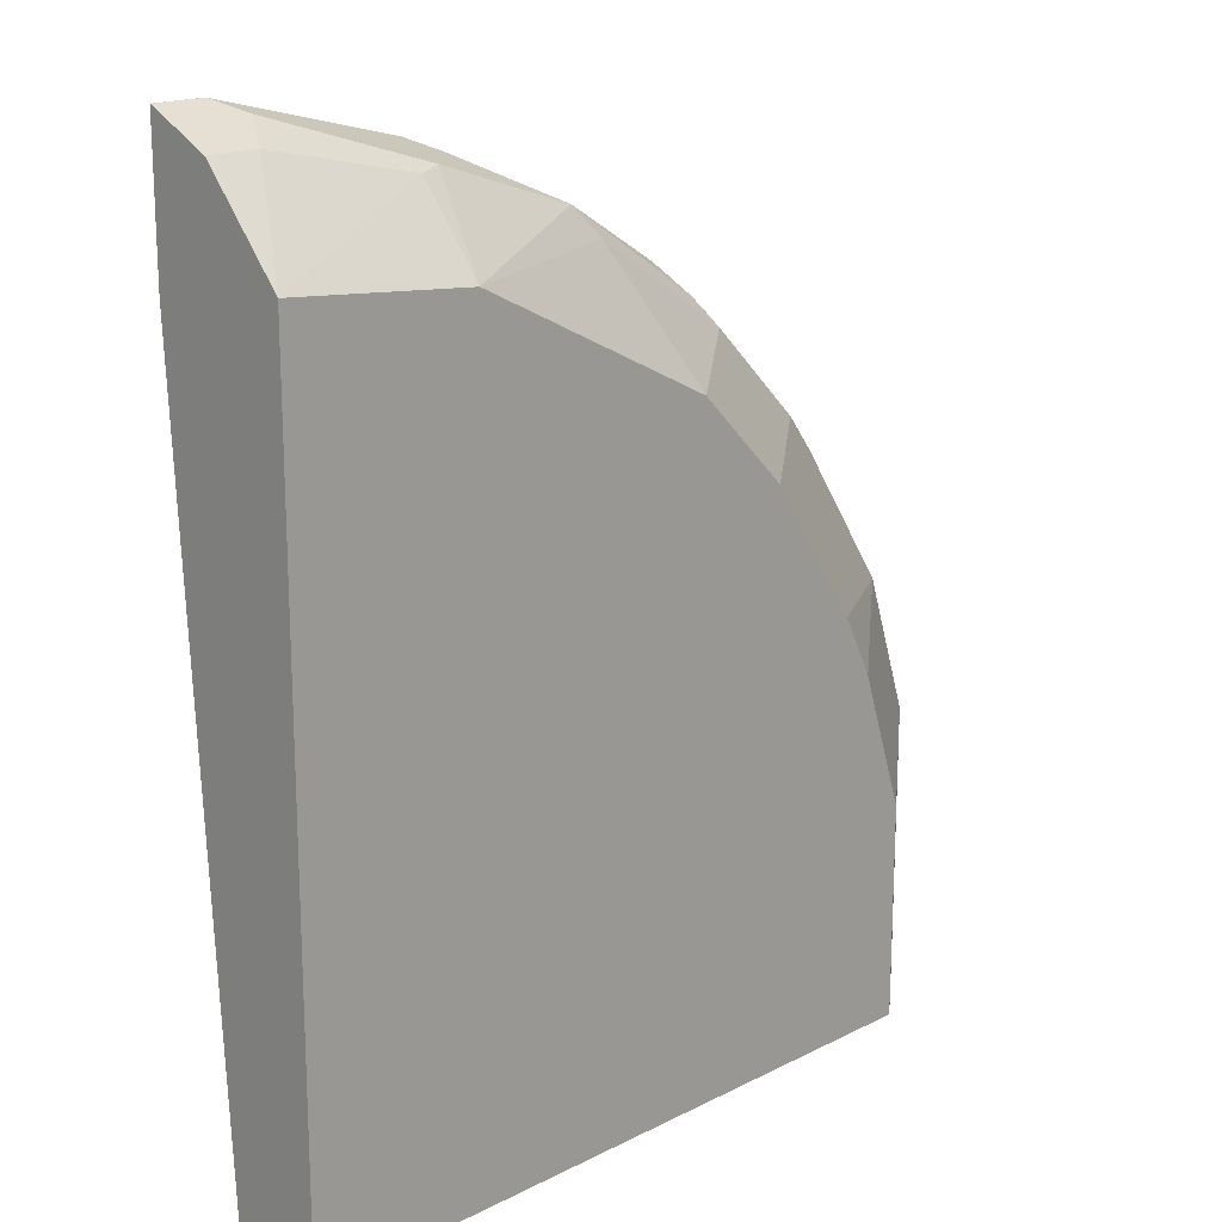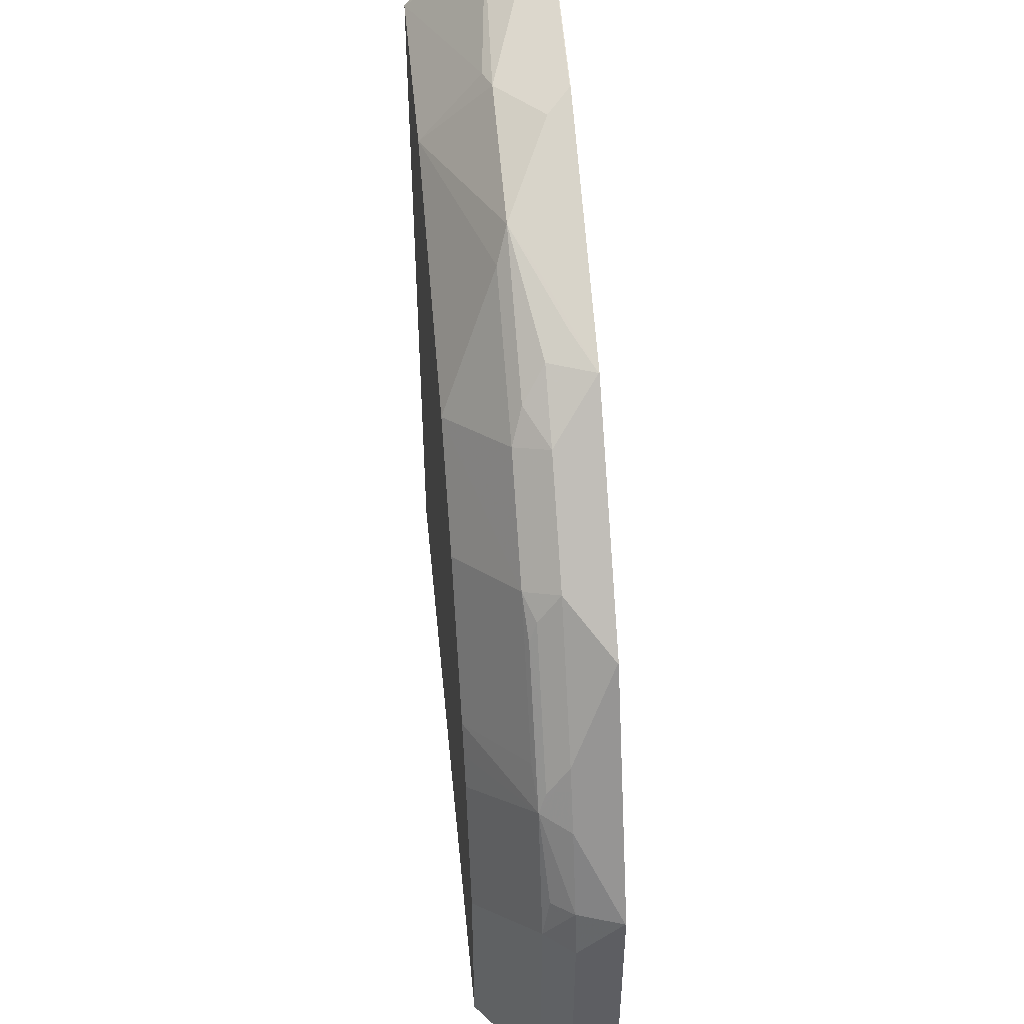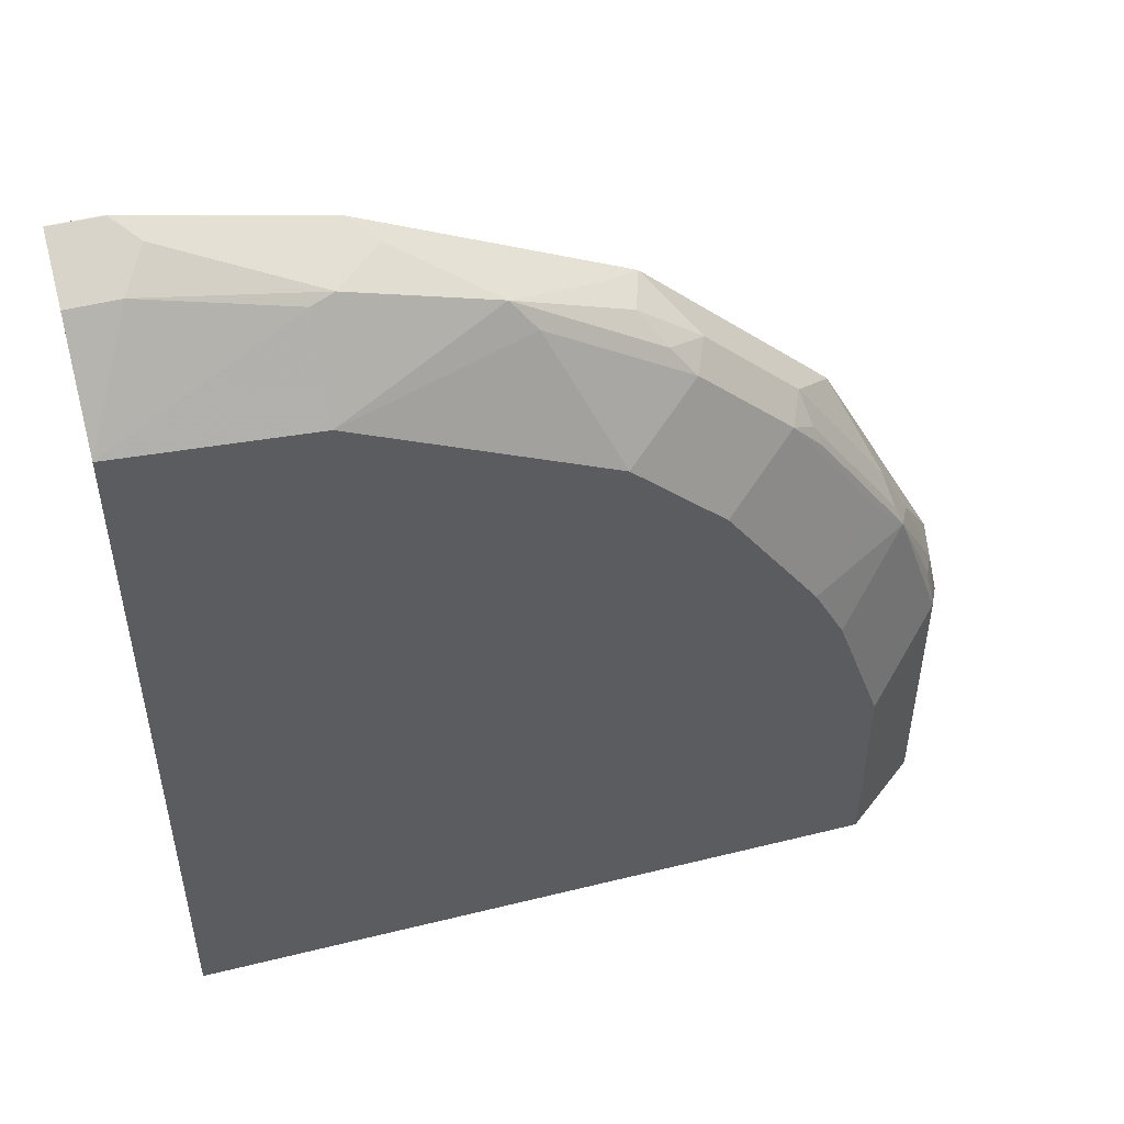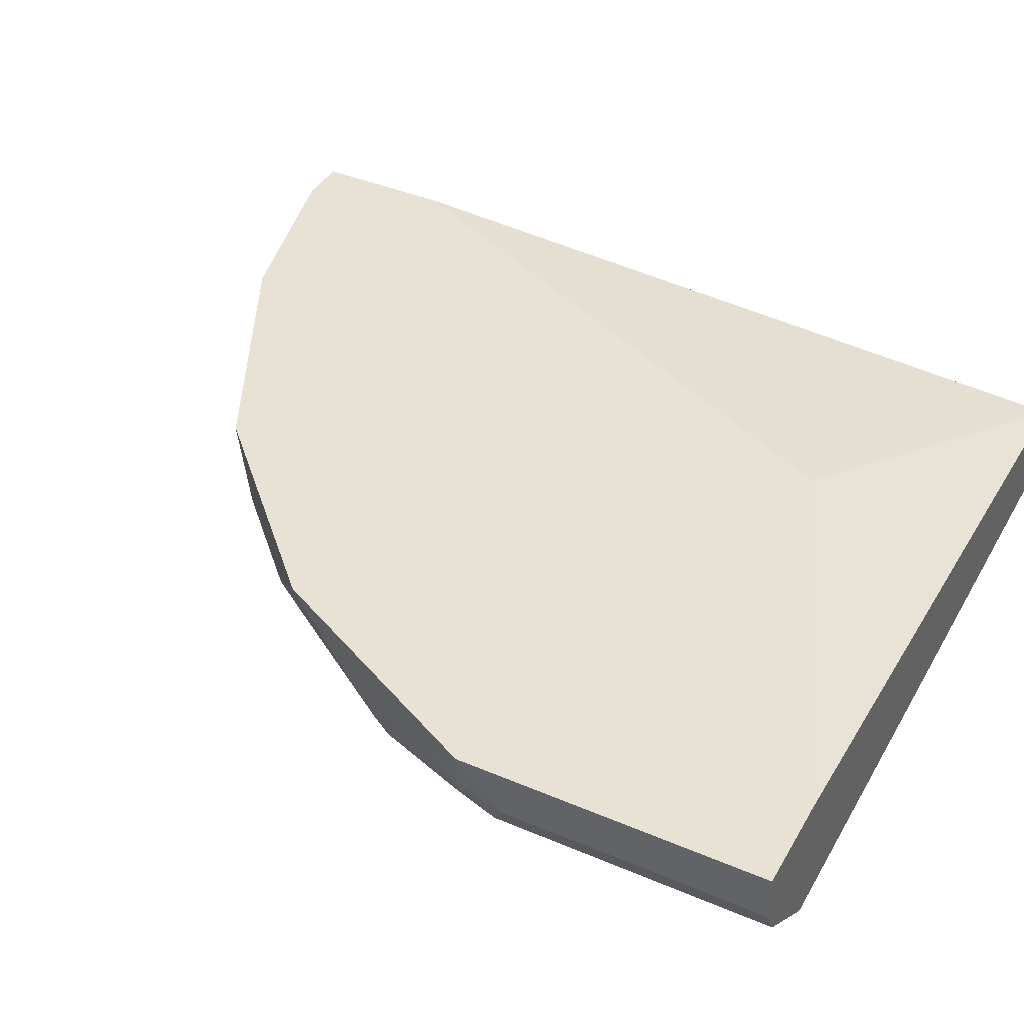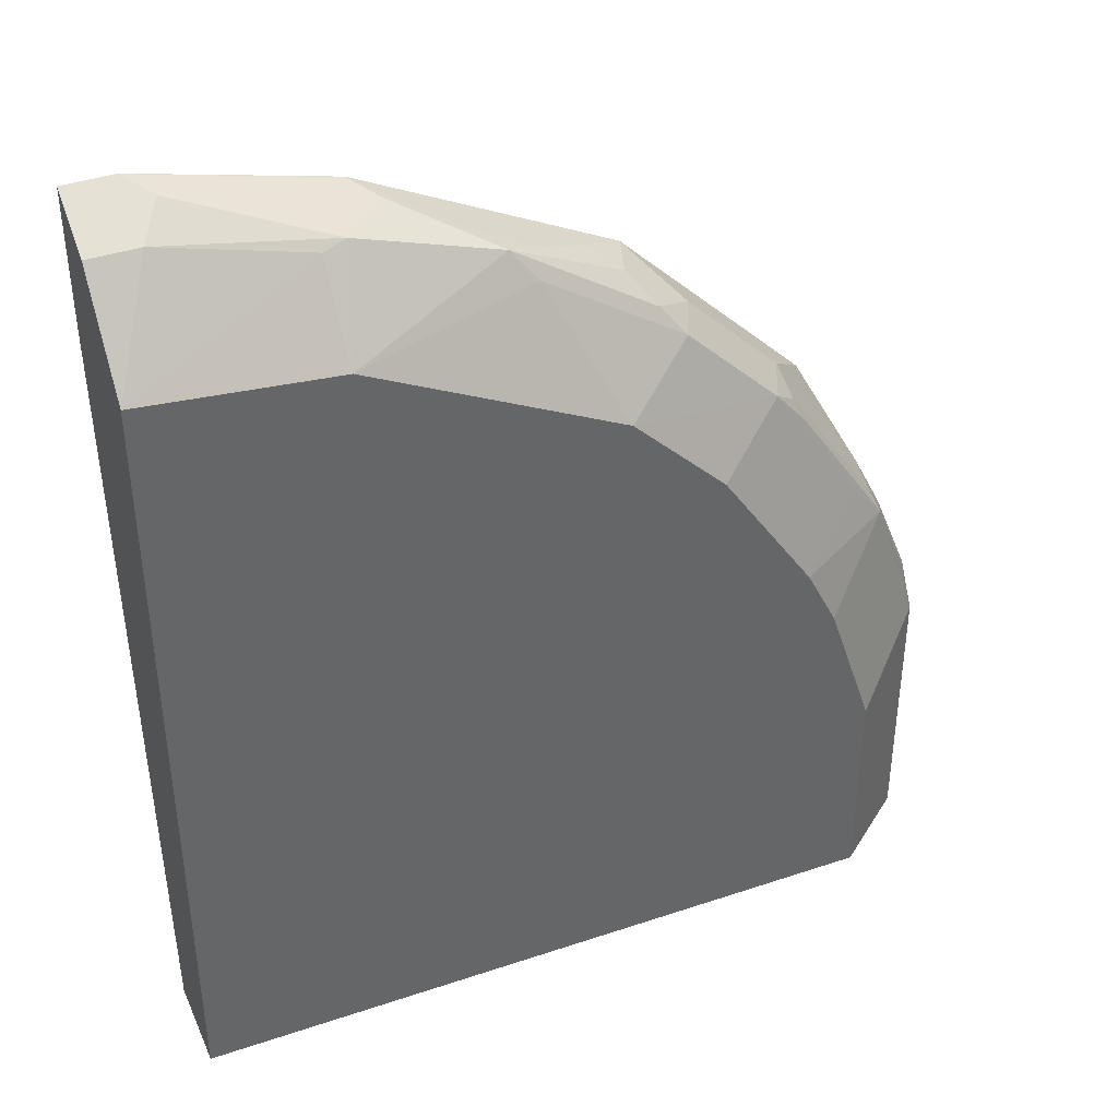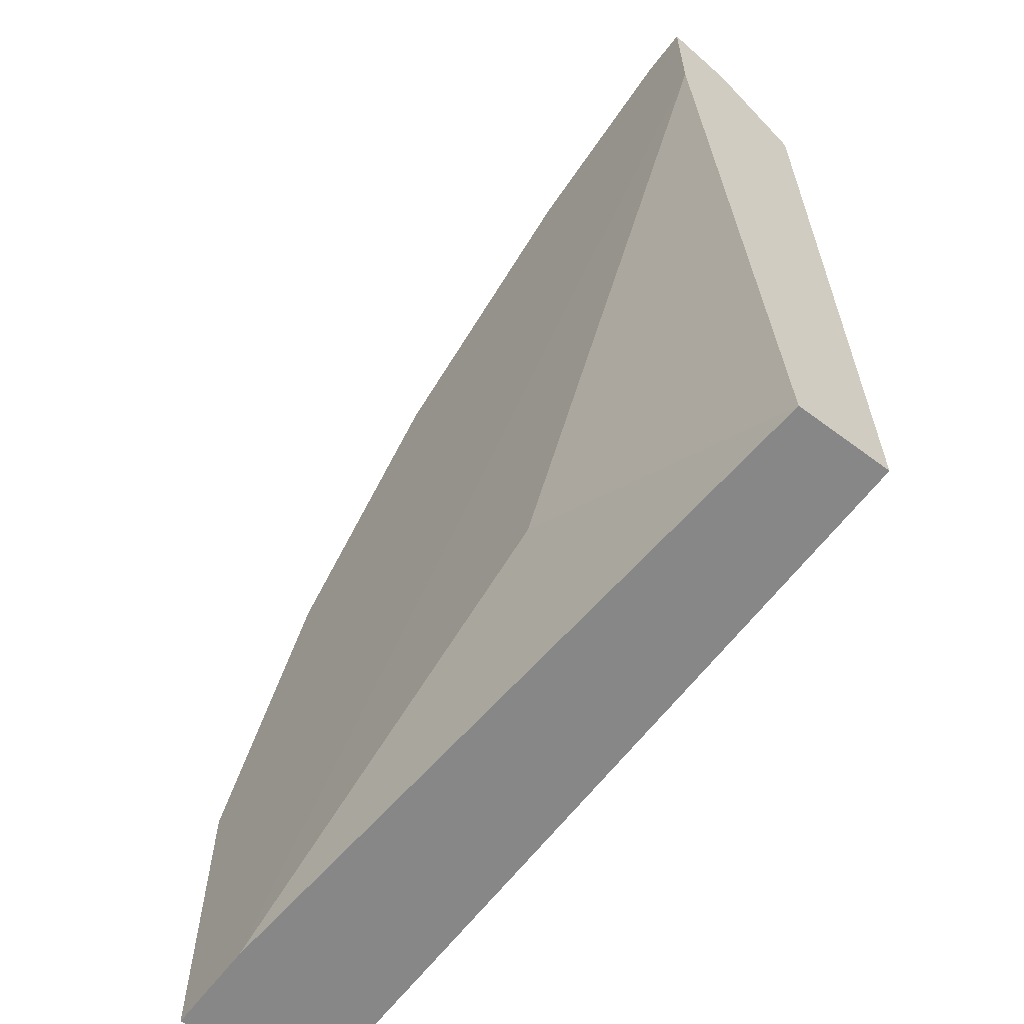
<metadata>
{"format":"obj","ext":"obj","renderer":"f3d","projection":"perspective","resolution":1024,"background":"white","views":[{"elev":17.6,"azim":135.2,"up":"+Y"},{"elev":49.5,"azim":-95.6,"up":"+Y"},{"elev":50.8,"azim":164.8,"up":"+Y"},{"elev":40.7,"azim":-62.5,"up":"+Z"},{"elev":40.1,"azim":157.5,"up":"+Y"},{"elev":-62.4,"azim":52.9,"up":"+Y"}]}
</metadata>
<code>
v -0.5664 -0.01798 -0.535
v -0.5559 -0.01798 -0.5559
v -0.5664 -0.01798 -0.503
v -0.5664 0.1574 -0.535
v -0.5034 -0.01798 -0.598
v -0.5559 0.1679 -0.5559
v -0.5034 -0.01798 -0.503
v -0.5664 0.1889 -0.503
v -0.5664 0.1889 -0.5035
v -0.5585 0.1928 -0.535
v -0.4365 -0.01798 -0.598
v -0.5034 0.1259 -0.598
v -0.5506 0.1967 -0.5507
v -0.5244 0.2623 -0.5559
v -0.02946 -0.01798 -0.535
v -0.2203 0.09445 -0.5035
v -0.02946 0.5019 -0.503
v -0.493 0.3356 -0.503
v -0.493 0.3356 -0.5035
v -0.5349 0.2518 -0.535
v -0.02946 -0.01798 -0.5979
v -0.02946 0.4405 -0.598
v -0.472 0.2203 -0.598
v -0.514 0.2937 -0.535
v -0.5192 0.2754 -0.5507
v -0.4877 0.3225 -0.5507
v -0.4615 0.3566 -0.5559
v -0.5034 0.2872 -0.5585
v -0.451 0.2623 -0.598
v -0.4615 0.2413 -0.598
v -0.02946 0.5979 -0.503
v -0.4825 0.3566 -0.503
v -0.4825 0.3566 -0.5035
v -0.02946 0.5154 -0.598
v -0.451 0.3881 -0.535
v -0.4562 0.3697 -0.5507
v -0.4405 0.3815 -0.5585
v -0.3881 0.3566 -0.598
v -0.02946 0.5979 -0.5035
v -0.06294 0.5979 -0.503
v -0.4196 0.4196 -0.503
v -0.4196 0.4196 -0.535
v -0.1574 0.5035 -0.598
v -0.1574 0.5559 -0.5559
v -0.06294 0.5769 -0.5454
v -0.02946 0.5769 -0.5454
v -0.3776 0.4445 -0.5585
v -0.3252 0.4196 -0.598
v -0.06294 0.5979 -0.5035
v -0.1888 0.5664 -0.503
v -0.3566 0.4825 -0.503
v -0.3881 0.451 -0.535
v -0.2832 0.5074 -0.5585
v -0.2675 0.527 -0.5507
v -0.1731 0.5585 -0.5507
v -0.07871 0.59 -0.5192
v -0.3619 0.4641 -0.5507
v -0.1574 0.5664 -0.535
v -0.1888 0.5664 -0.5035
v -0.2518 0.5349 -0.503
v -0.3566 0.4825 -0.5035
v -0.2937 0.514 -0.503
v -0.3461 0.4838 -0.535
v -0.2518 0.5349 -0.535
v -0.2046 0.5585 -0.5192
v -0.3304 0.4956 -0.5192
v -0.2937 0.514 -0.535
f 34 44 45
f 34 45 46
f 35 37 36
f 35 42 37
f 37 42 52
f 37 52 47
f 37 47 48
f 37 48 38
f 41 61 52
f 39 45 49
f 40 49 59
f 40 59 50
f 41 51 61
f 39 46 45
f 28 38 29
f 33 42 35
f 32 42 33
f 32 41 42
f 31 49 40
f 31 39 49
f 28 37 38
f 27 36 37
f 26 36 27
f 24 26 25
f 24 36 26
f 24 35 36
f 24 33 35
f 41 52 42
f 19 24 20
f 34 43 44
f 43 53 54
f 52 63 57
f 43 55 44
f 19 33 24
f 61 66 63
f 61 67 66
f 60 67 62
f 60 64 67
f 59 65 64
f 58 65 59
f 55 58 56
f 55 65 58
f 54 67 64
f 54 66 67
f 54 63 66
f 54 57 63
f 54 65 55
f 43 54 55
f 54 64 65
f 51 67 61
f 51 62 67
f 50 64 60
f 50 59 64
f 49 58 59
f 49 56 58
f 47 53 48
f 47 54 53
f 47 57 54
f 47 52 57
f 45 56 49
f 45 55 56
f 44 55 45
f 43 48 53
f 52 61 63
f 18 33 19
f 10 14 13
f 15 17 16
f 5 30 29
f 5 23 30
f 5 12 23
f 4 10 6
f 4 9 10
f 3 18 8
f 3 32 18
f 3 41 32
f 3 51 41
f 3 62 51
f 3 60 62
f 3 50 60
f 3 40 50
f 3 31 40
f 3 17 31
f 3 7 17
f 2 12 5
f 18 32 33
f 1 6 2
f 1 4 6
f 1 9 4
f 1 8 9
f 1 3 8
f 1 7 3
f 1 15 7
f 1 21 15
f 1 11 21
f 1 5 11
f 1 2 5
f 5 29 38
f 5 38 48
f 2 6 12
f 5 43 34
f 5 48 43
f 15 31 17
f 15 39 31
f 15 46 39
f 15 34 46
f 15 22 34
f 14 20 24
f 14 30 23
f 14 29 30
f 14 28 29
f 14 37 28
f 14 27 37
f 14 26 27
f 14 25 26
f 15 21 22
f 11 22 21
f 5 34 22
f 14 24 25
f 5 22 11
f 6 10 13
f 6 14 23
f 6 23 12
f 6 13 14
f 7 16 17
f 8 18 19
f 8 19 9
f 9 19 20
f 9 20 10
f 10 20 14
f 7 15 16

</code>
